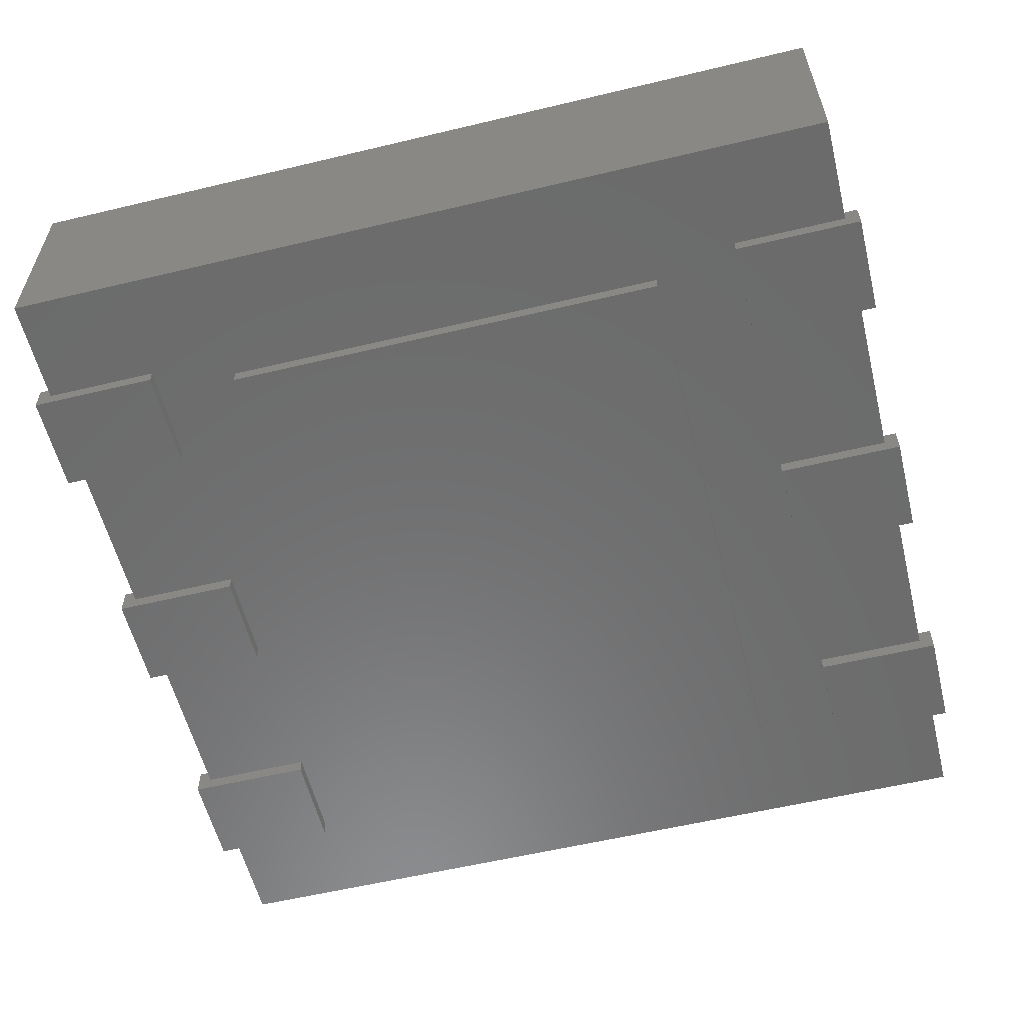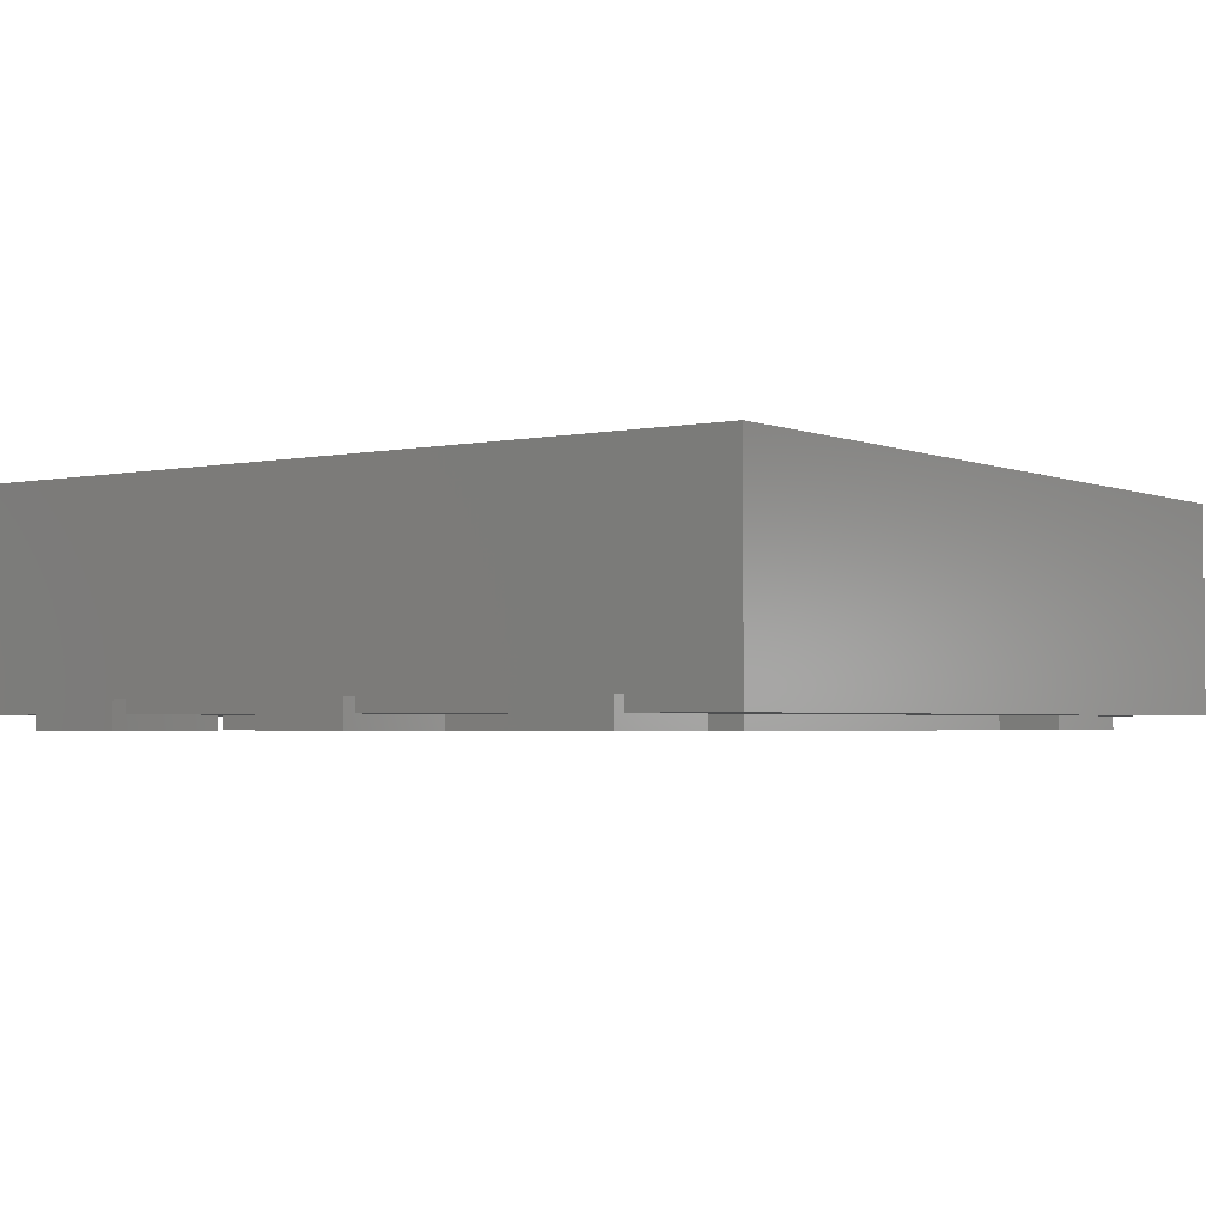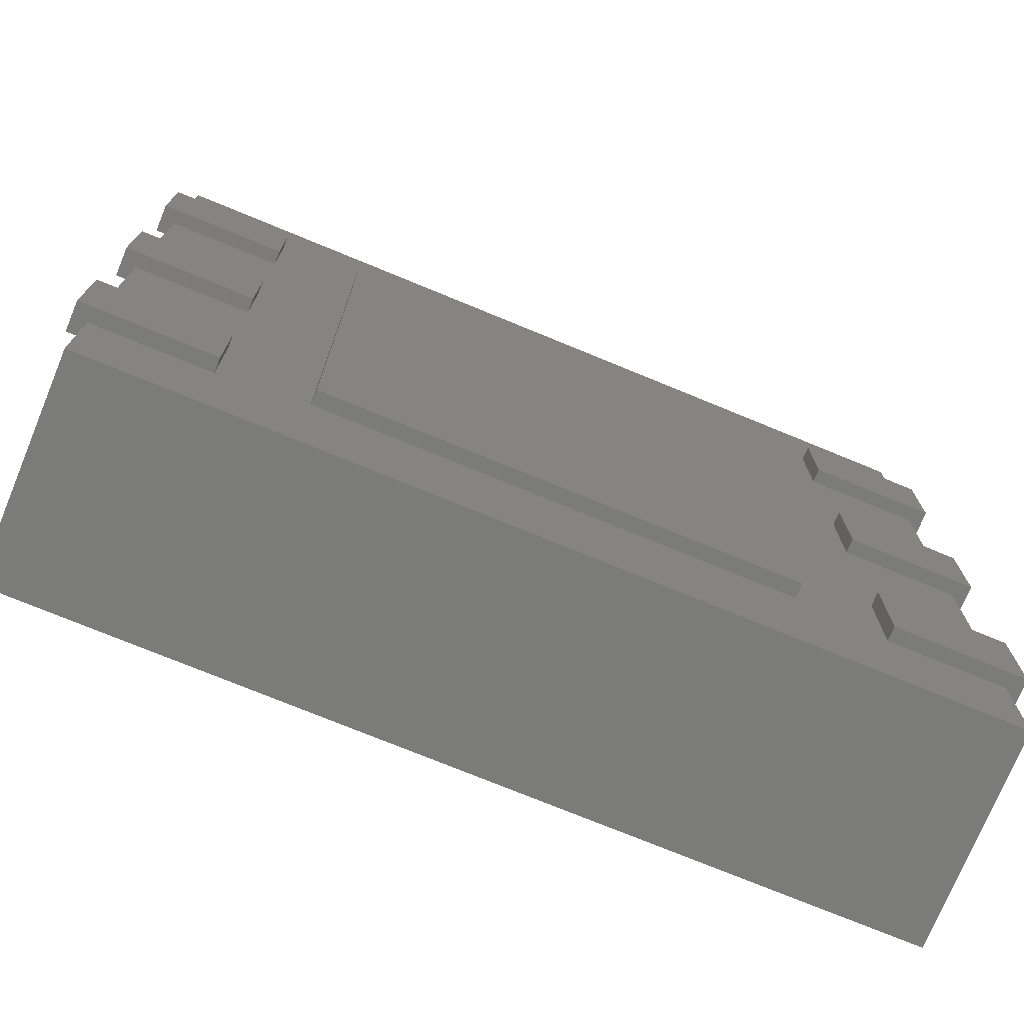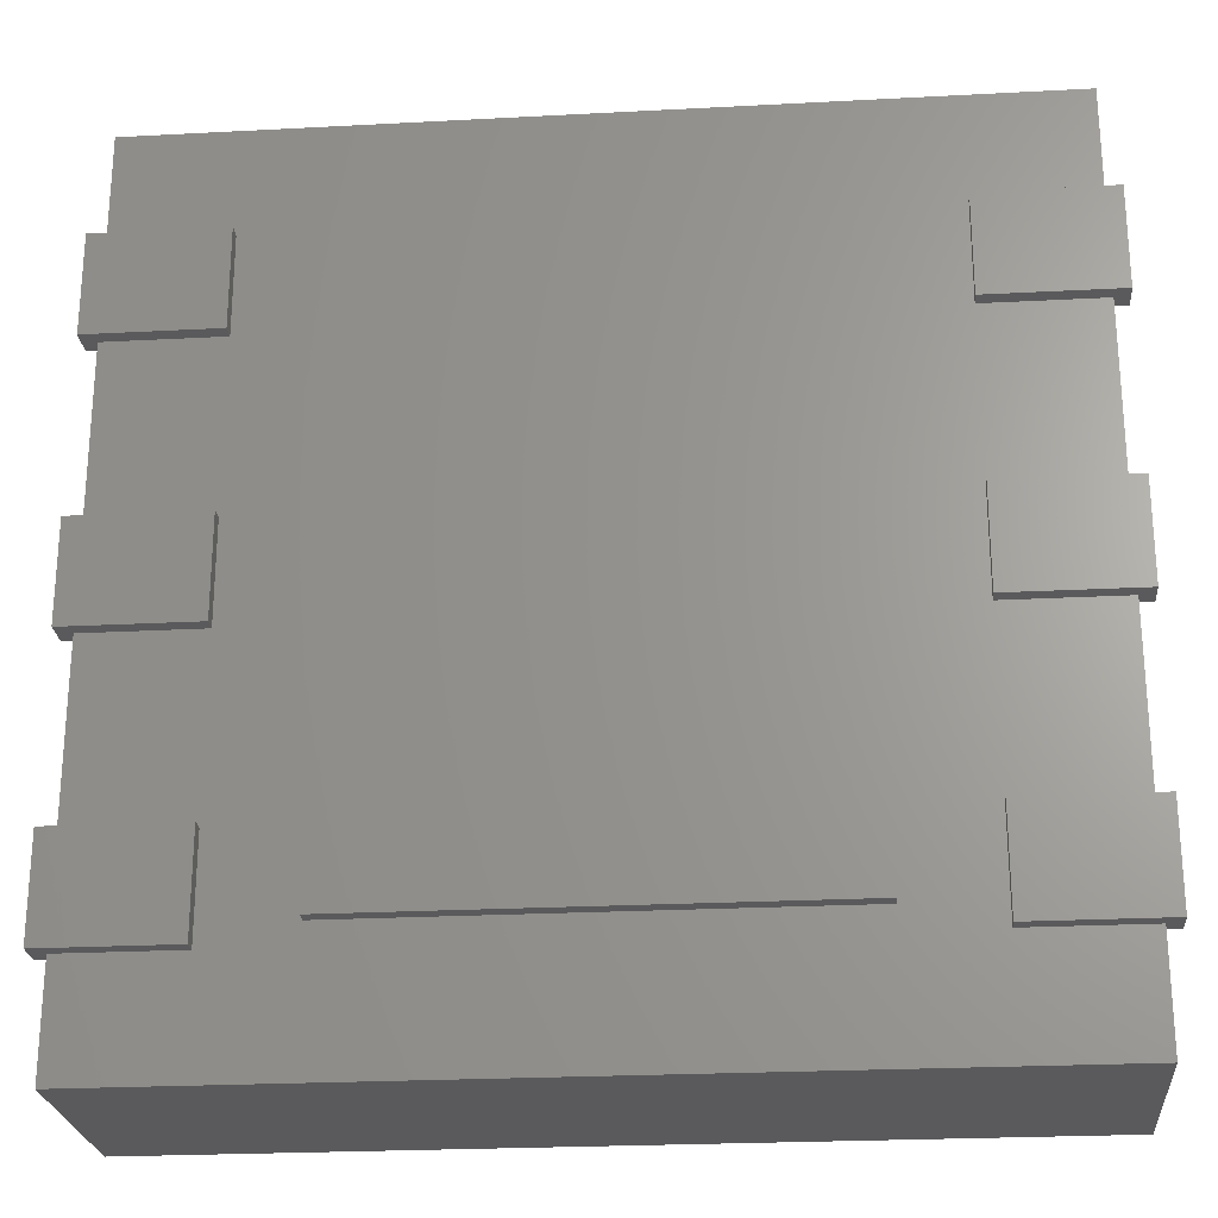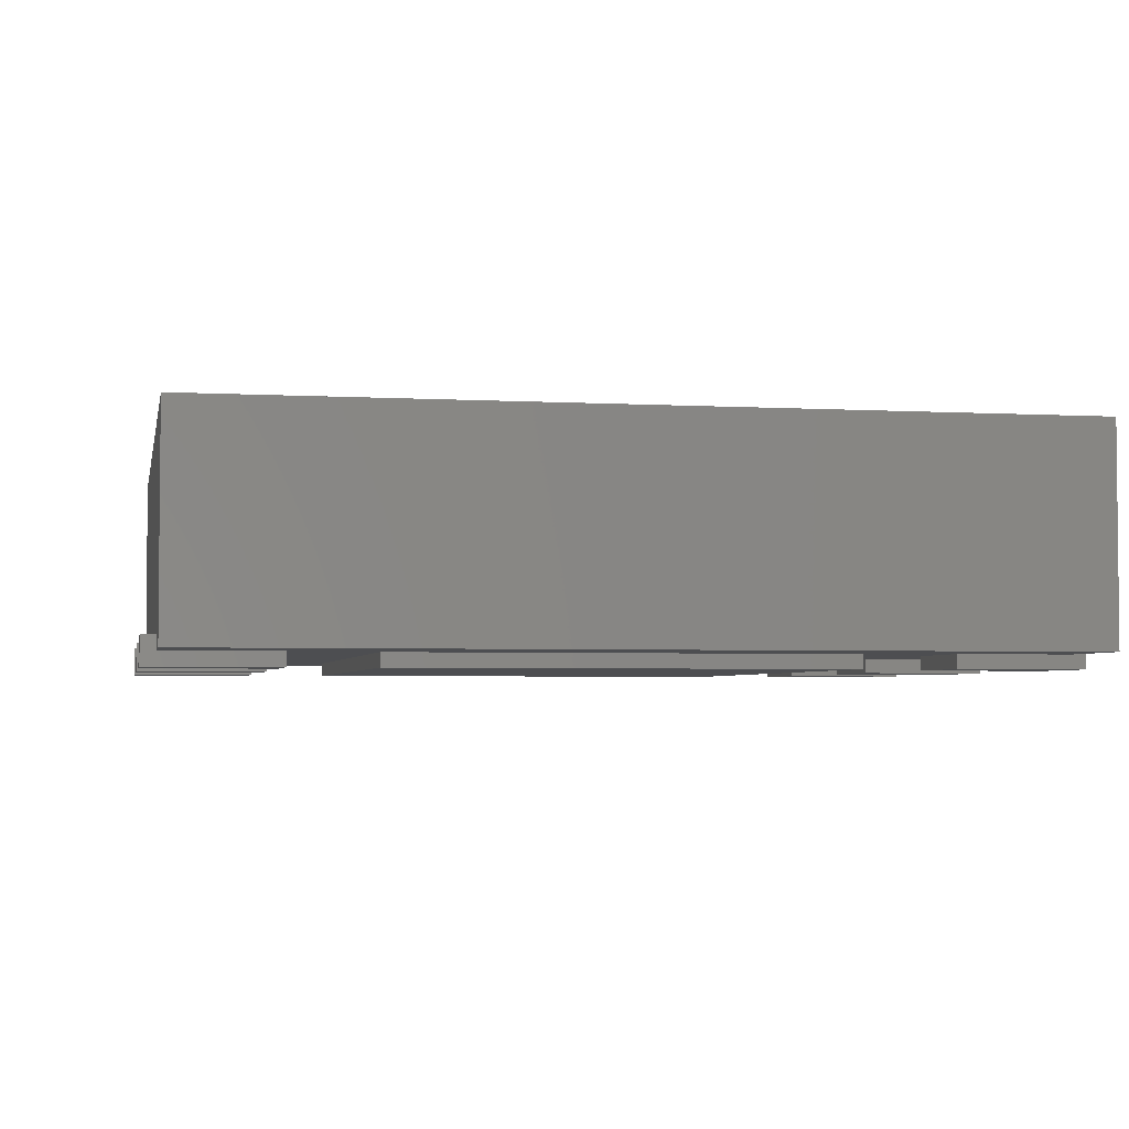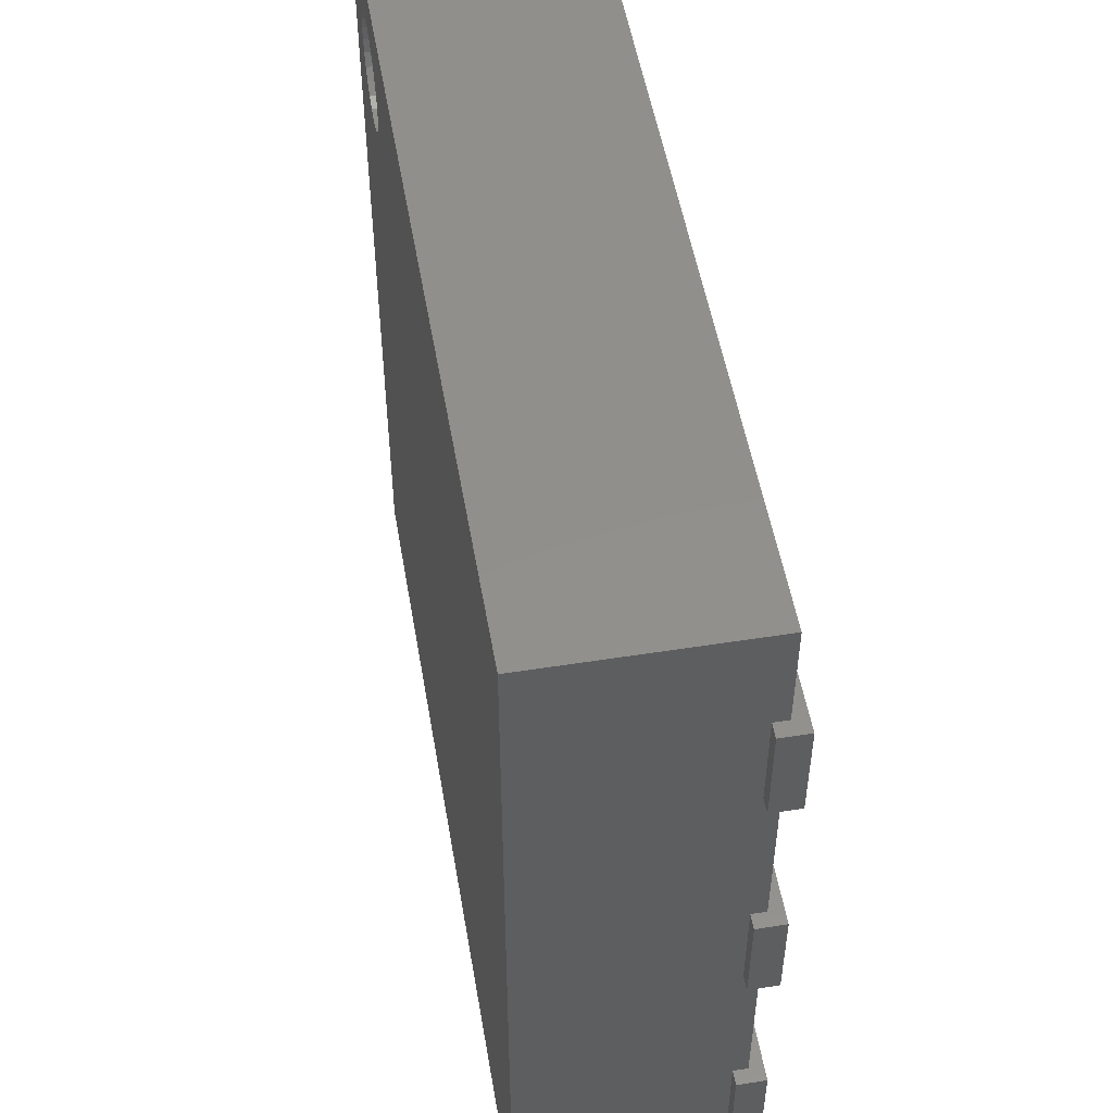
<metadata>
{"format":"stl","ext":"stl","renderer":"f3d","projection":"perspective","resolution":1024,"background":"white","views":[{"elev":-57.9,"azim":13.9,"up":"+Z"},{"elev":-2.6,"azim":125.9,"up":"+Z"},{"elev":-74.4,"azim":157.6,"up":"+Y"},{"elev":-24.4,"azim":-175.0,"up":"+Y"},{"elev":-3.5,"azim":169.0,"up":"+Z"},{"elev":51.7,"azim":80.3,"up":"+Y"}]}
</metadata>
<code>
# stl→obj: 114 verts, 196 faces
v -1.5 1.5 0.8
v -1.5 1.5 0.05
v -1.5 -1.5 0.8
v -1.5 -1.5 0.05
v 1.5 -1.5 0.05
v 1.5 -1.5 0.8
v -1.277 1.015 0.8
v -1.245 0.9805 0.8
v -1.205 0.9553 0.8
v -1.299 1.056 0.8
v -1.16 0.9408 0.8
v -1.113 0.9379 0.8
v -1.067 0.9467 0.8
v -1.025 0.9667 0.8
v -1.299 1.194 0.8
v -1.277 1.235 0.8
v -1.311 1.149 0.8
v -1.311 1.101 0.8
v -0.9883 0.9966 0.8
v -1.245 1.269 0.8
v -0.9607 1.035 0.8
v -1.205 1.295 0.8
v -1.16 1.309 0.8
v -1.113 1.312 0.8
v -1.067 1.303 0.8
v 1.5 1.5 0.8
v -0.9434 1.172 0.8
v -0.9375 1.125 0.8
v -0.9607 1.215 0.8
v -0.9883 1.253 0.8
v -1.025 1.283 0.8
v -0.9434 1.078 0.8
v 1.5 1.5 0.05
v -1.067 0.9467 0.72
v -1.113 0.9379 0.72
v -1.025 0.9667 0.72
v -0.9434 1.172 0.72
v -0.9375 1.125 0.72
v -0.9607 1.215 0.72
v -0.9883 0.9966 0.72
v -0.9883 1.253 0.72
v -0.9607 1.035 0.72
v -0.9434 1.078 0.72
v -1.025 1.283 0.72
v -1.067 1.303 0.72
v -1.113 1.312 0.72
v -1.16 1.309 0.72
v -1.205 1.295 0.72
v -1.245 1.269 0.72
v -1.277 1.235 0.72
v -1.299 1.194 0.72
v -1.311 1.149 0.72
v -1.311 1.101 0.72
v -1.299 1.056 0.72
v -1.277 1.015 0.72
v -1.245 0.9805 0.72
v -1.205 0.9553 0.72
v -1.16 0.9408 0.72
v -0.8 1.05 0.1
v -0.8 1.05 0
v -0.8 -1.05 0
v -0.8 -1.05 0.1
v 0.8 -1.05 0
v 0.8 1.05 0
v 0.8 1.05 0.1
v 0.8 -1.05 0.1
v -1.55 1.125 0.1
v -1.55 1.125 0
v -1.55 0.775 0.1
v -1.55 0.775 0
v -1.1 0.775 0.1
v -1.1 1.125 0
v -1.1 1.125 0.1
v -1.1 0.775 0
v 1.1 1.125 0.1
v 1.1 1.125 0
v 1.1 0.775 0.1
v 1.1 0.775 0
v 1.55 0.775 0.1
v 1.55 1.125 0
v 1.55 1.125 0.1
v 1.55 0.775 0
v -1.55 0.175 0.1
v -1.55 0.175 0
v -1.55 -0.175 0.1
v -1.55 -0.175 0
v -1.1 -0.175 0.1
v -1.1 0.175 0
v -1.1 0.175 0.1
v -1.1 -0.175 0
v 1.1 0.175 0.1
v 1.1 0.175 0
v 1.1 -0.175 0.1
v 1.1 -0.175 0
v 1.55 -0.175 0.1
v 1.55 0.175 0
v 1.55 0.175 0.1
v 1.55 -0.175 0
v -1.55 -0.775 0.1
v -1.55 -0.775 0
v -1.55 -1.125 0.1
v -1.55 -1.125 0
v -1.1 -1.125 0.1
v -1.1 -0.775 0
v -1.1 -0.775 0.1
v -1.1 -1.125 0
v 1.1 -0.775 0.1
v 1.1 -0.775 0
v 1.1 -1.125 0.1
v 1.1 -1.125 0
v 1.55 -1.125 0.1
v 1.55 -0.775 0
v 1.55 -0.775 0.1
v 1.55 -1.125 0
f 1 2 3
f 2 4 3
f 4 5 6
f 3 4 6
f 7 3 8
f 9 8 3
f 10 3 7
f 11 9 3
f 12 11 3
f 13 12 3
f 14 13 3
f 6 14 3
f 1 15 16
f 1 17 15
f 1 18 17
f 1 10 18
f 1 3 10
f 19 14 6
f 20 1 16
f 21 19 6
f 22 1 20
f 23 1 22
f 24 1 23
f 25 1 24
f 26 27 28
f 26 29 27
f 26 30 29
f 26 31 30
f 26 32 21
f 26 28 32
f 26 21 6
f 26 1 25
f 26 25 31
f 26 33 2
f 26 2 1
f 4 2 33
f 5 4 33
f 6 33 26
f 6 5 33
f 34 35 13
f 35 12 13
f 36 34 14
f 34 13 14
f 37 38 27
f 39 37 27
f 40 36 19
f 38 28 27
f 36 14 19
f 41 39 29
f 39 27 29
f 42 40 21
f 40 19 21
f 41 29 30
f 43 42 32
f 42 21 32
f 38 43 28
f 43 32 28
f 44 41 31
f 41 30 31
f 45 44 25
f 44 31 25
f 46 45 24
f 45 25 24
f 47 46 23
f 48 47 23
f 46 24 23
f 48 23 22
f 49 48 20
f 50 49 20
f 48 22 20
f 50 20 16
f 51 50 15
f 50 16 15
f 51 15 17
f 52 51 17
f 53 52 17
f 53 17 18
f 53 18 10
f 54 53 10
f 55 54 7
f 54 10 7
f 56 55 8
f 57 56 8
f 55 7 8
f 57 8 9
f 58 57 11
f 57 9 11
f 35 58 12
f 58 11 12
f 58 56 57
f 53 54 55
f 53 55 56
f 35 56 58
f 40 52 53
f 40 35 34
f 40 34 36
f 40 53 56
f 40 56 35
f 49 50 51
f 48 49 51
f 47 51 52
f 47 48 51
f 38 40 42
f 38 42 43
f 37 40 38
f 45 46 47
f 45 52 40
f 45 47 52
f 45 40 37
f 39 45 37
f 41 44 45
f 41 45 39
f 59 60 61
f 59 61 62
f 63 64 65
f 66 63 65
f 62 61 63
f 62 63 66
f 64 60 59
f 65 64 59
f 61 60 64
f 63 61 64
f 65 59 62
f 65 62 66
f 67 68 69
f 68 70 69
f 71 72 73
f 71 74 72
f 70 74 71
f 69 70 71
f 73 72 68
f 73 68 67
f 70 68 72
f 74 70 72
f 73 67 69
f 73 69 71
f 75 76 77
f 76 78 77
f 79 80 81
f 79 82 80
f 78 82 79
f 77 78 79
f 81 80 76
f 81 76 75
f 78 76 80
f 82 78 80
f 81 75 77
f 81 77 79
f 83 84 85
f 84 86 85
f 87 88 89
f 87 90 88
f 86 90 87
f 85 86 87
f 89 88 84
f 89 84 83
f 86 84 88
f 90 86 88
f 89 83 85
f 89 85 87
f 91 92 93
f 92 94 93
f 95 96 97
f 95 98 96
f 94 98 95
f 93 94 95
f 97 96 92
f 97 92 91
f 94 92 96
f 98 94 96
f 97 91 93
f 97 93 95
f 99 100 101
f 100 102 101
f 103 104 105
f 103 106 104
f 102 106 103
f 101 102 103
f 105 104 100
f 105 100 99
f 102 100 104
f 106 102 104
f 105 99 101
f 105 101 103
f 107 108 109
f 108 110 109
f 111 112 113
f 111 114 112
f 110 114 111
f 109 110 111
f 113 112 108
f 113 108 107
f 110 108 112
f 114 110 112
f 113 107 109
f 113 109 111

</code>
